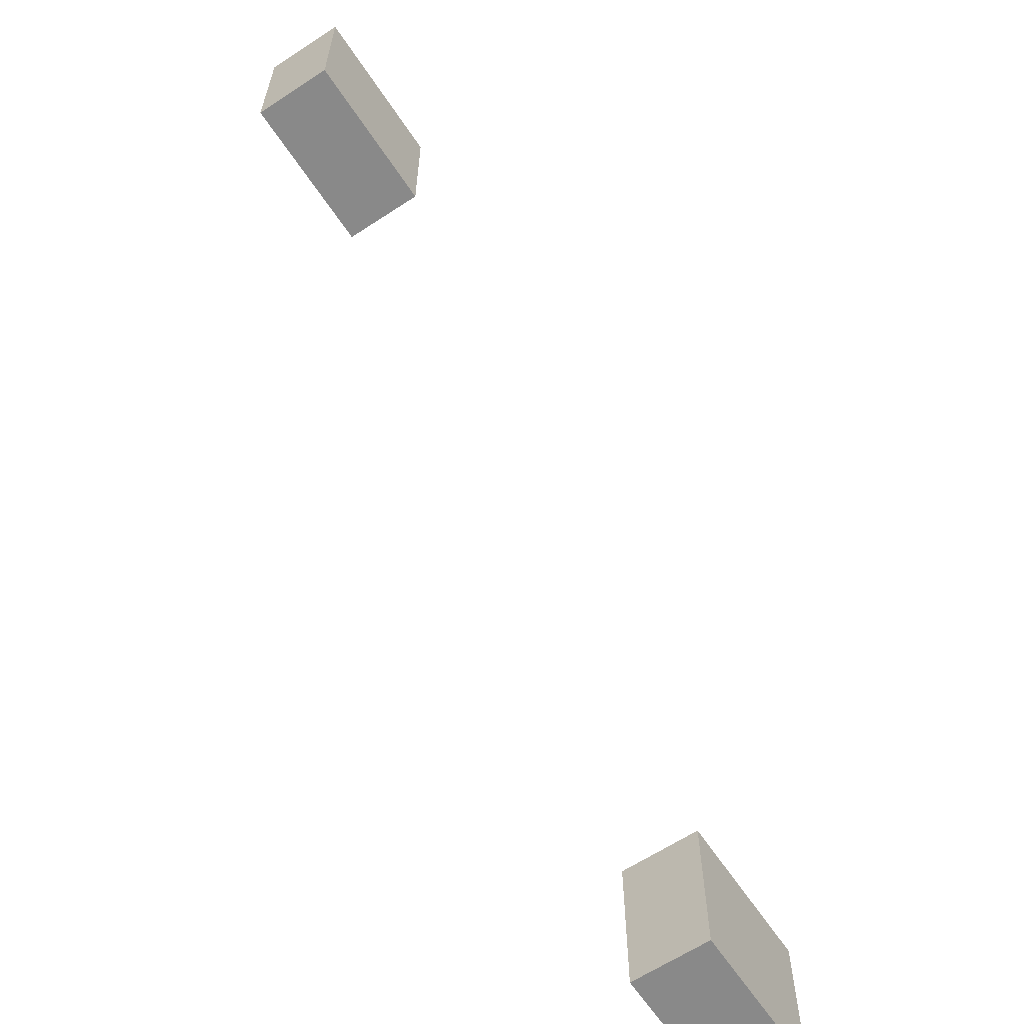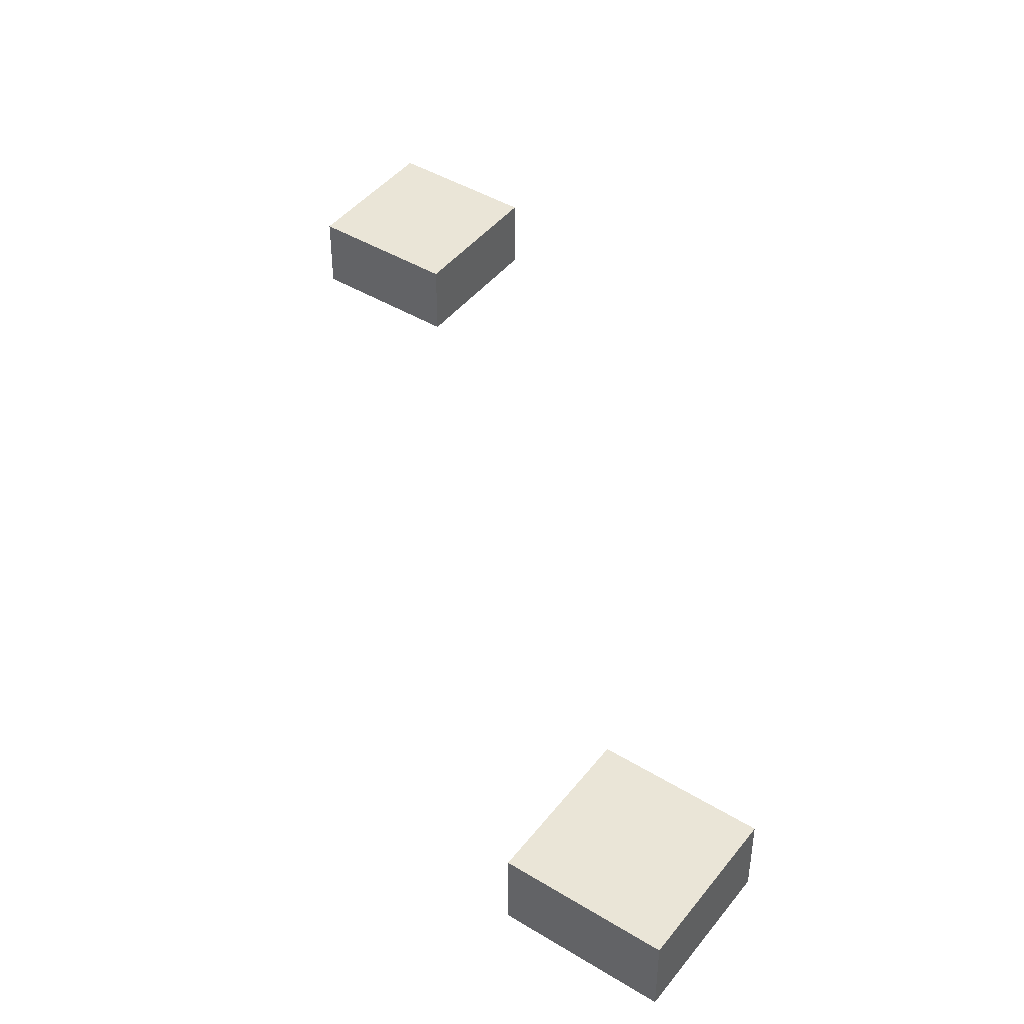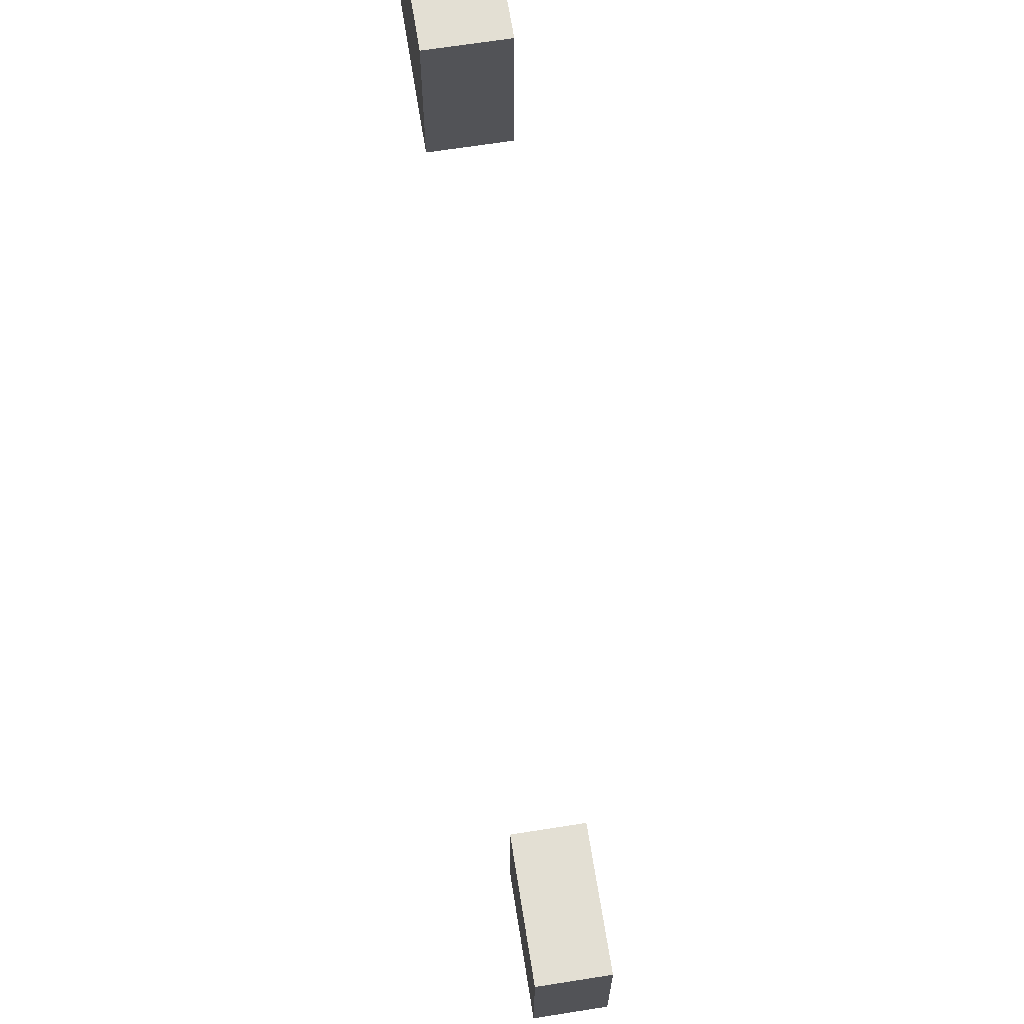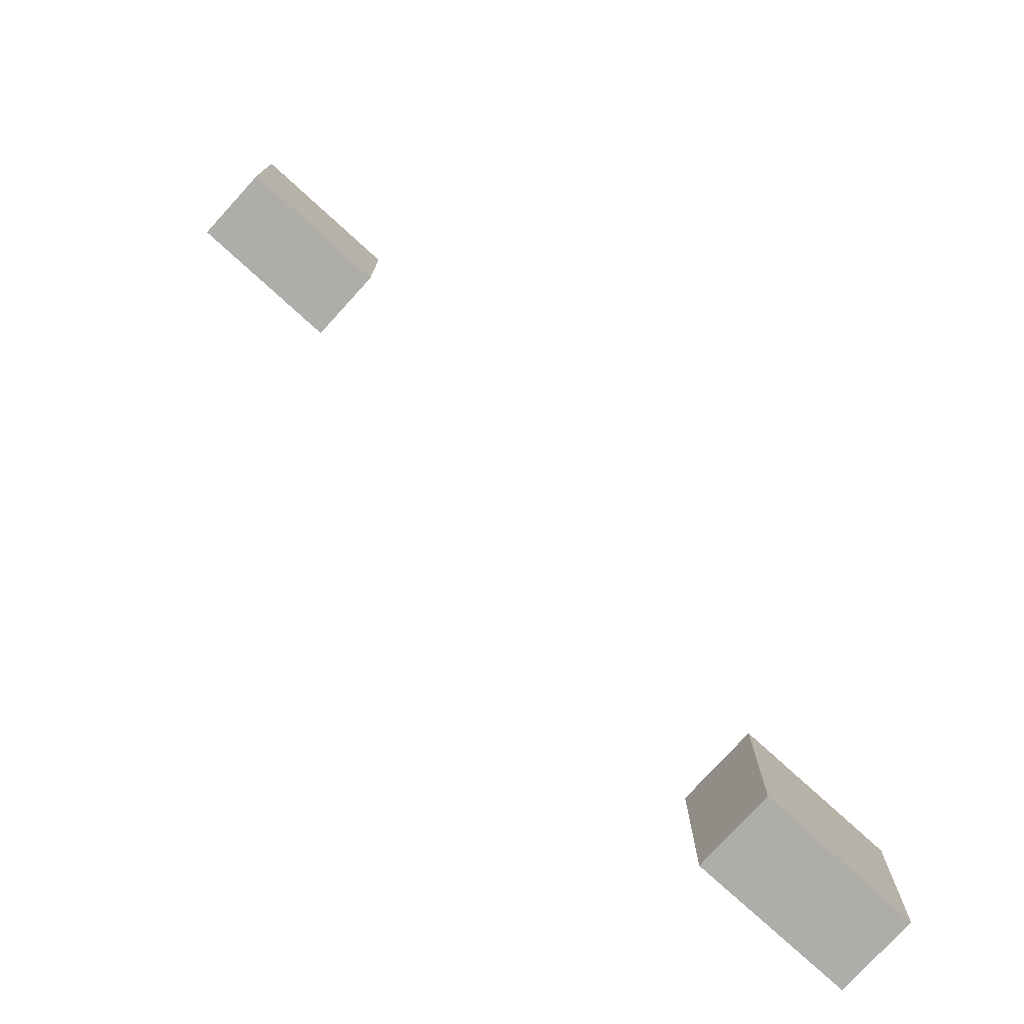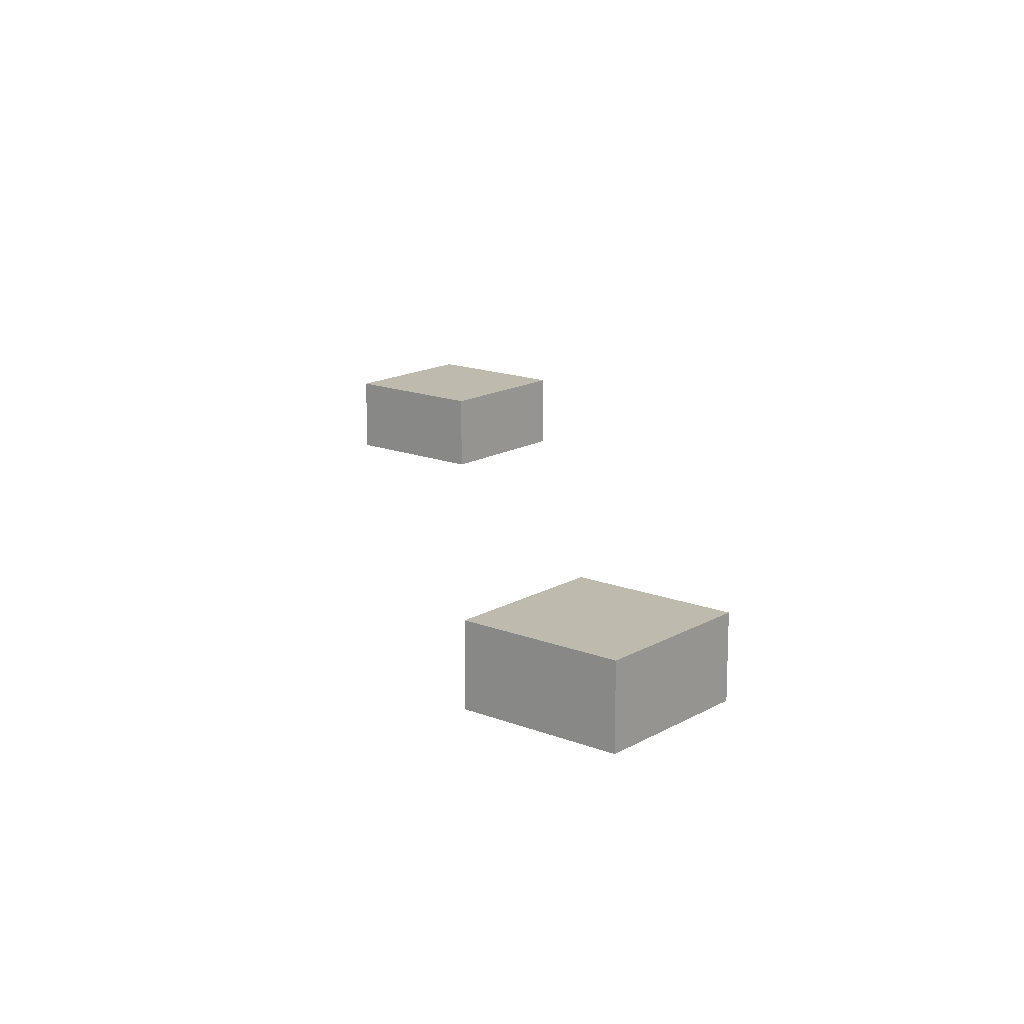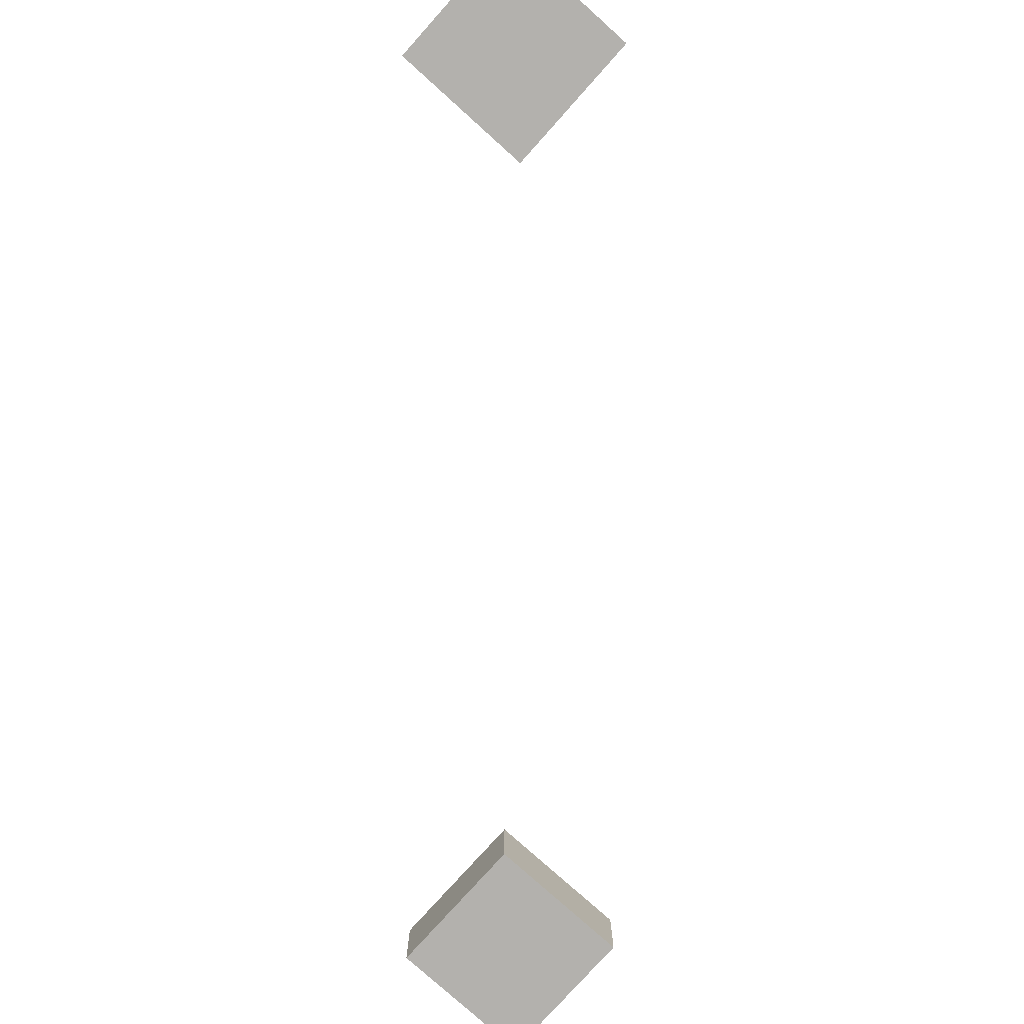
<metadata>
{"format":"obj","ext":"obj","renderer":"f3d","projection":"perspective","resolution":1024,"background":"white","views":[{"elev":-63.1,"azim":-56.4,"up":"+Z"},{"elev":44.4,"azim":125.4,"up":"+Y"},{"elev":66.9,"azim":81.0,"up":"+Z"},{"elev":-77.1,"azim":-42.3,"up":"+Z"},{"elev":15.5,"azim":129.7,"up":"+Y"},{"elev":-79.2,"azim":-41.9,"up":"+Y"}]}
</metadata>
<code>
o
v -0.6 0 0.8
v -0.6 0 0.6
v -0.6 0.1 0.8
v -0.6 0.1 0.6
v 0.2 0 -0.1
v 0.2 0 -0.3
v 0.2 0.1 -0.1
v 0.2 0.1 -0.3
v -0.4 0 0.8
v -0.4 0 0.6
v -0.4 0.1 0.8
v -0.4 0.1 0.6
v 0.4 0 -0.1
v 0.4 0 -0.3
v 0.4 0.1 -0.1
v 0.4 0.1 -0.3
v -0.6 0 0.8
v -0.6 0.1 0.8
v -0.4 0 0.8
v -0.4 0.1 0.8
v 0.2 0 -0.1
v 0.2 0.1 -0.1
v 0.4 0 -0.1
v 0.4 0.1 -0.1
v -0.6 0 0.6
v -0.6 0.1 0.6
v -0.4 0 0.6
v -0.4 0.1 0.6
v 0.2 0 -0.3
v 0.2 0.1 -0.3
v 0.4 0 -0.3
v 0.4 0.1 -0.3
v -0.6 0 0.8
v -0.4 0 0.8
v -0.6 0 0.6
v -0.4 0 0.6
v 0.2 0 -0.1
v 0.4 0 -0.1
v 0.2 0 -0.3
v 0.4 0 -0.3
v -0.6 0.1 0.8
v -0.4 0.1 0.8
v -0.6 0.1 0.6
v -0.4 0.1 0.6
v 0.2 0.1 -0.1
v 0.4 0.1 -0.1
v 0.2 0.1 -0.3
v 0.4 0.1 -0.3
f 3 2 1
f 4 2 3
f 7 6 5
f 8 6 7
f 9 10 11
f 11 10 12
f 13 14 15
f 15 14 16
f 19 18 17
f 20 18 19
f 23 22 21
f 24 22 23
f 25 26 27
f 27 26 28
f 29 30 31
f 31 30 32
f 35 34 33
f 36 34 35
f 39 38 37
f 40 38 39
f 41 42 43
f 43 42 44
f 45 46 47
f 47 46 48

</code>
